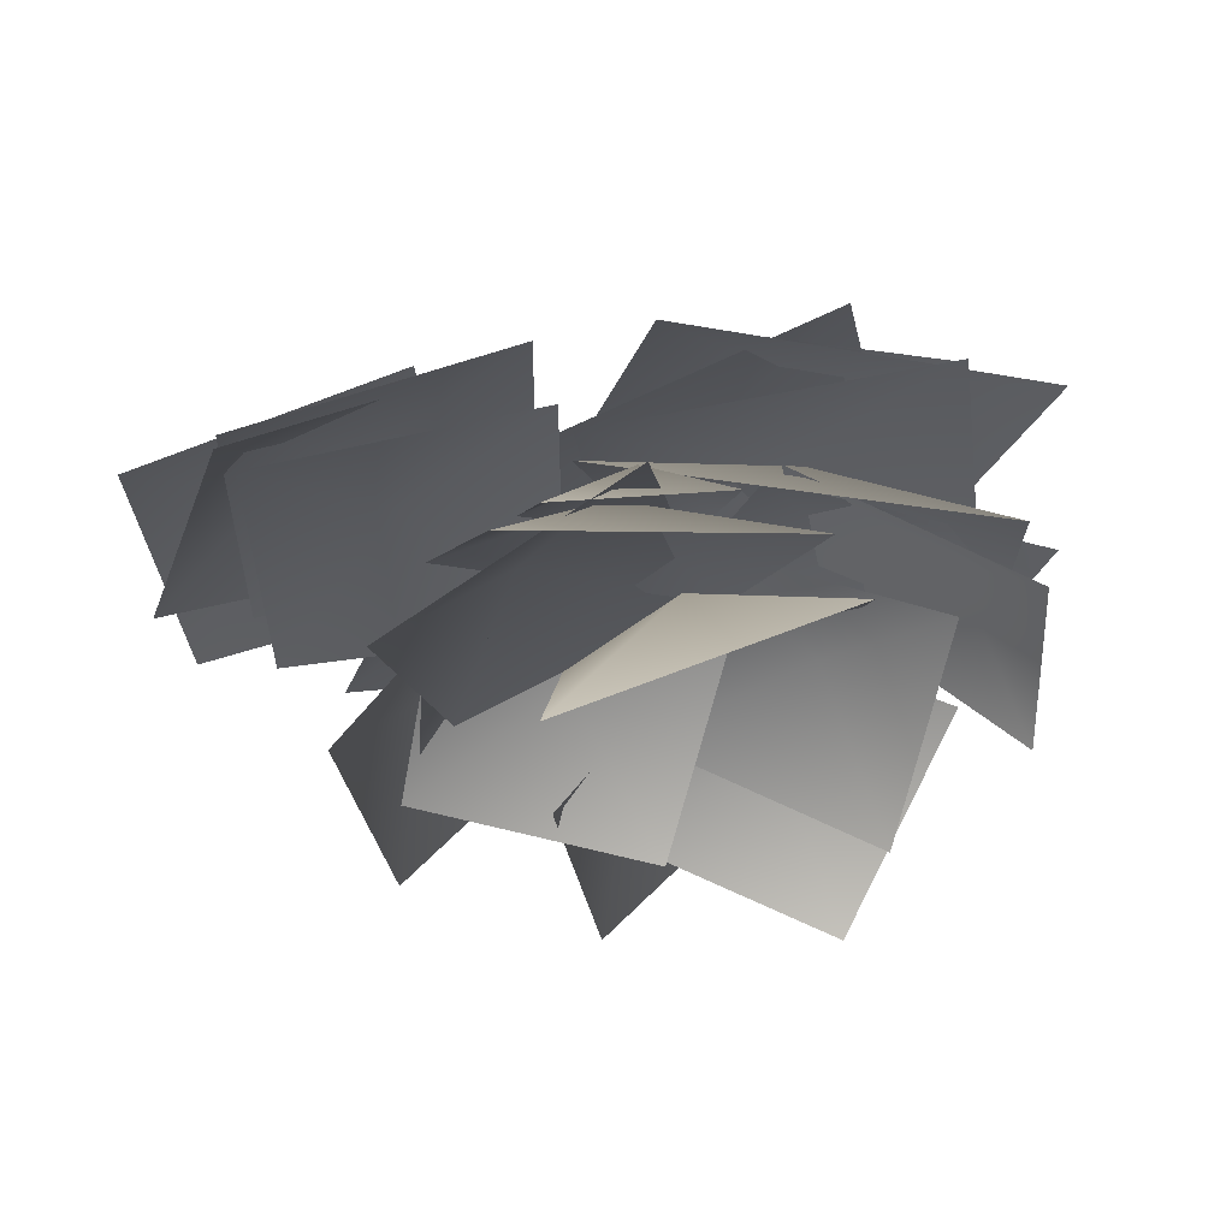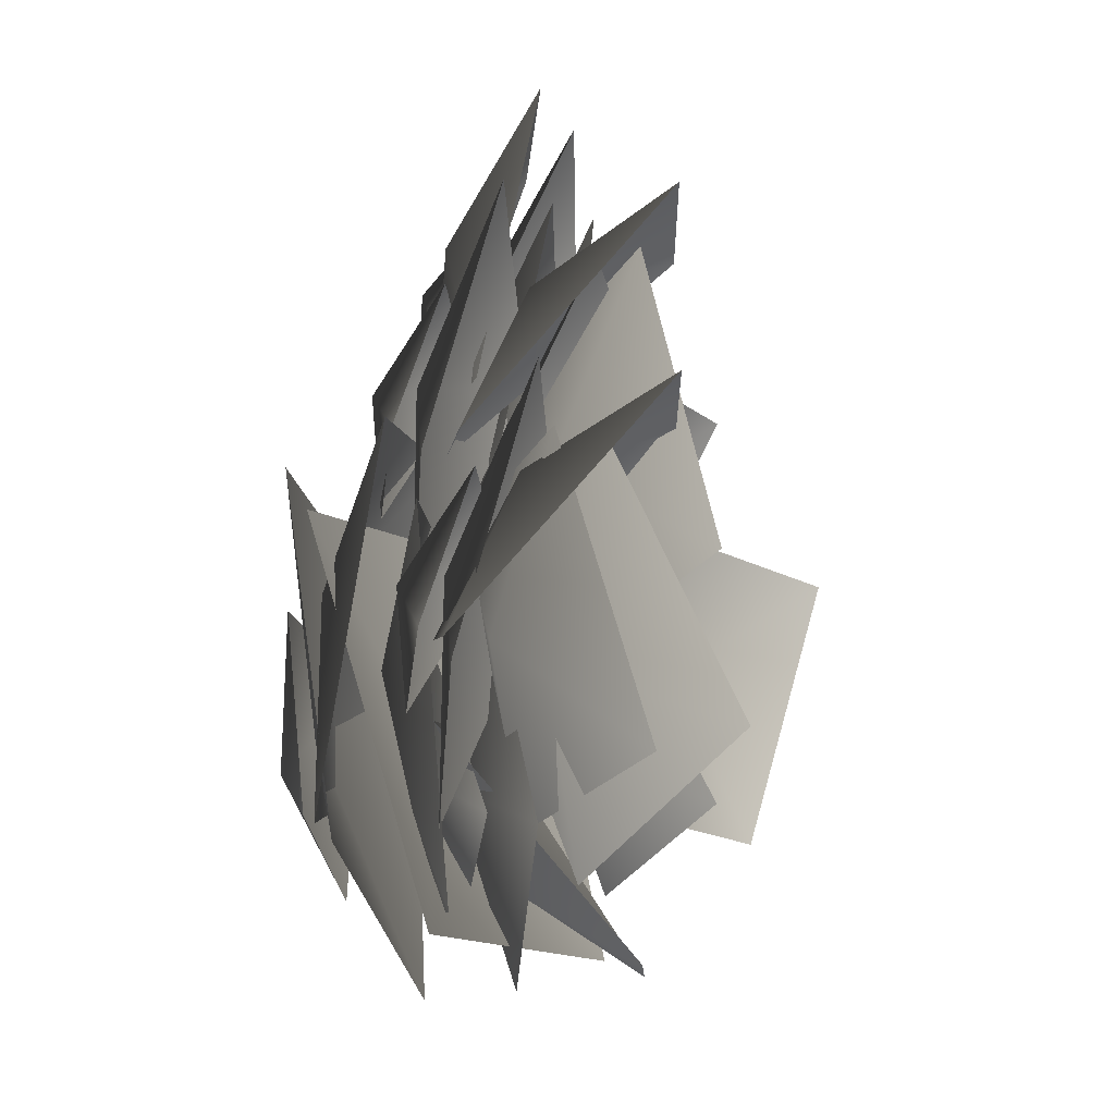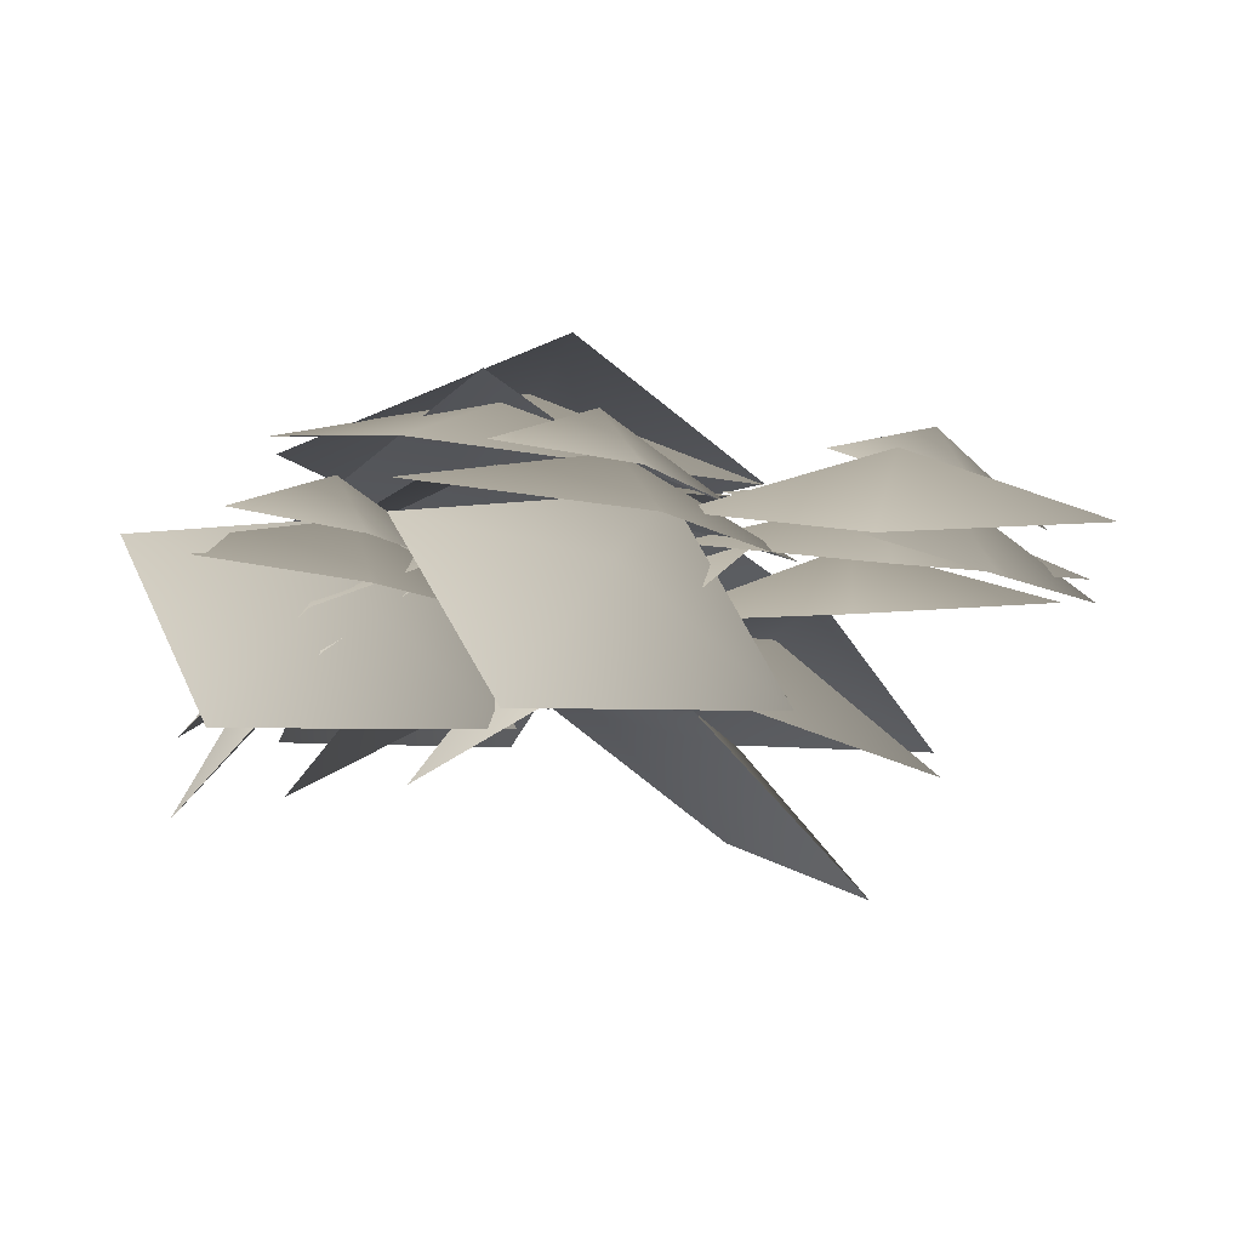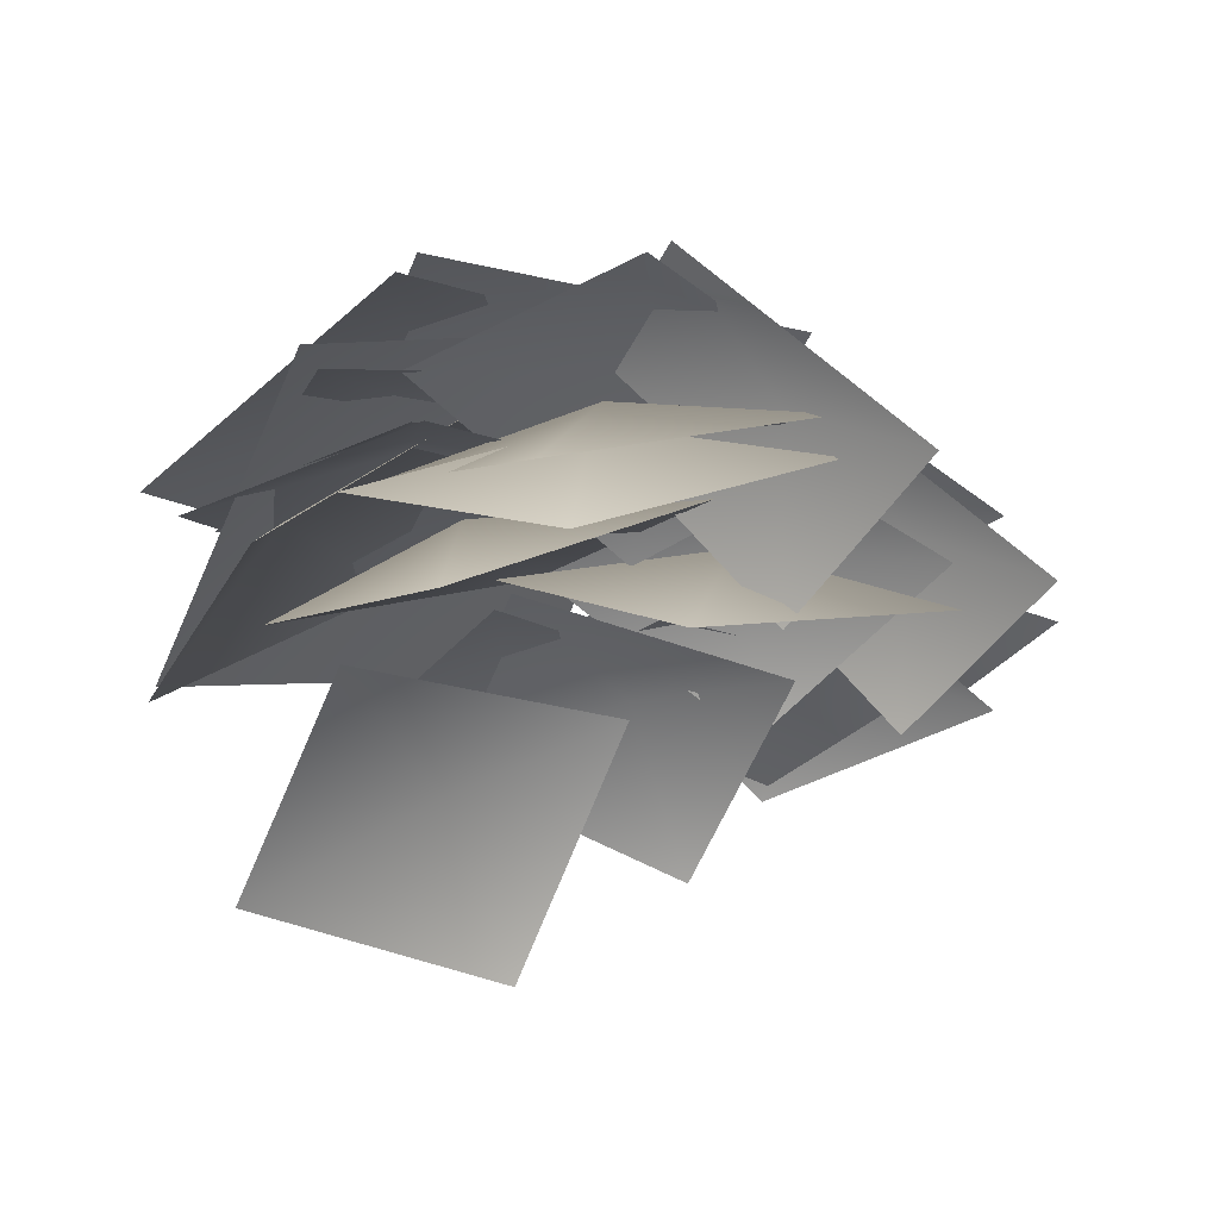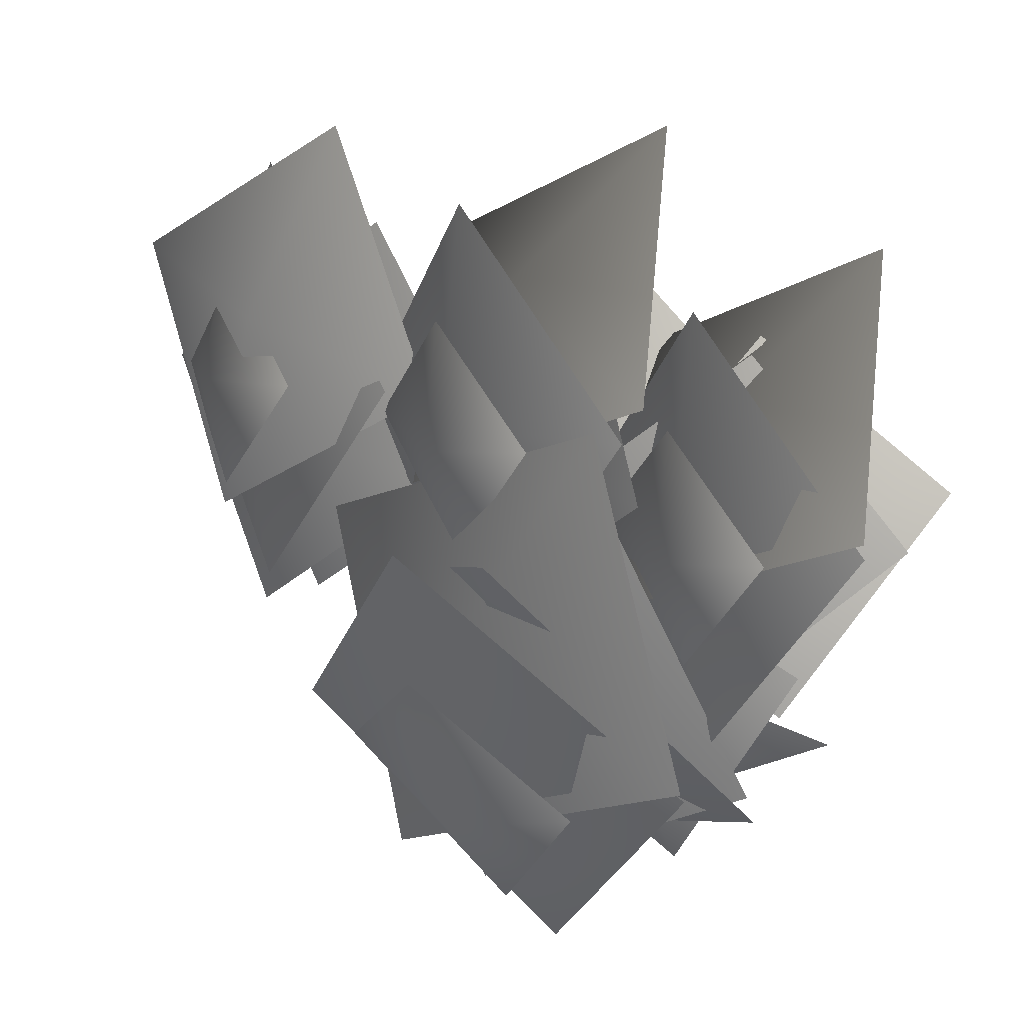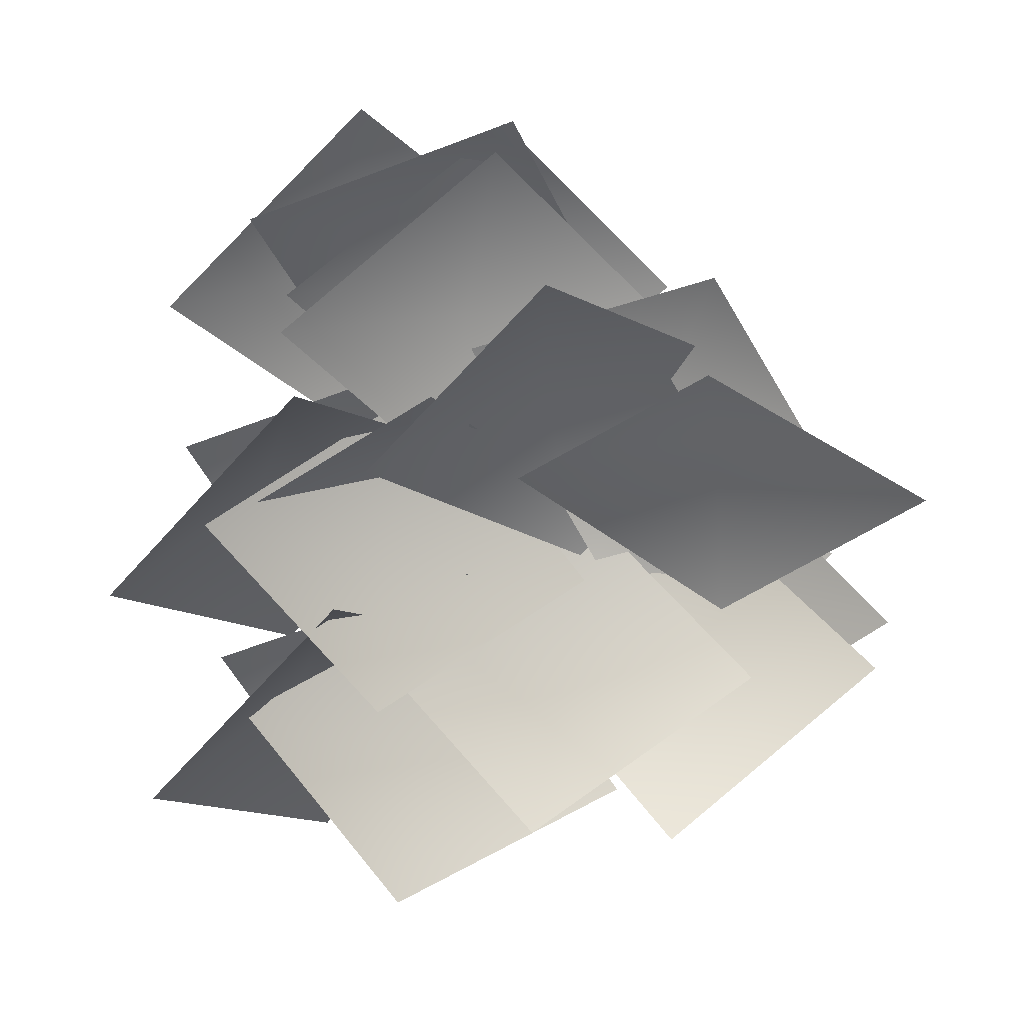
<metadata>
{"format":"obj","ext":"obj","renderer":"f3d","projection":"perspective","resolution":1024,"background":"white","views":[{"elev":-28.9,"azim":136.2,"up":"+Y"},{"elev":30.5,"azim":-85.6,"up":"+Z"},{"elev":-5.7,"azim":-1.1,"up":"+Y"},{"elev":-32.5,"azim":-73.5,"up":"+Y"},{"elev":35.6,"azim":-143.4,"up":"+Z"},{"elev":-71.3,"azim":84.4,"up":"+Y"}]}
</metadata>
<code>
g inder34
v 47.88 127.3 -32.23
v 32.62 105.3 -79.35
v 1.9 125.4 -20.24
v 55.32 130.4 18.13
v 86.67 101.1 -39.43
v 44.16 135.6 -36.34
v 37.1 122.3 -59.43
v 21.33 131 -28.85
v 52.6 131.8 -8.386
v 71.43 114.8 -36.65
v 46.77 124.1 -2.043
v 59.28 121.5 -54.69
v 1.672 128.9 -16.37
v 25.55 110 42.15
v 82.66 93.46 1.884
v 41.28 102.4 -45.83
v 41.02 81.02 -95.61
v -4.261 113.5 -53.91
v 28.31 107.9 3.185
v 71.03 66.61 -37.09
v -31.51 147.4 -29.99
v -12.66 143.4 20.64
v 13.63 141.5 -43.76
v -42.29 132.7 -77.62
v -69.08 125.4 -11.4
v -27.73 156.7 -29.31
v -18.86 152.3 -3.585
v -5.337 149.8 -36.31
v -37.88 143.3 -53.51
v -54.4 137.3 -19.86
v -32.29 133.9 -57.16
v -41.27 149.9 -6.19
v 13.52 143.4 -48.6
v -13.66 105.2 -95.01
v -67.58 103.8 -47.63
v -32.71 126.1 -15.82
v -28.67 123.5 38.14
v 12.97 139.3 -15.32
v -23.11 114.1 -64.47
v -62.08 89.51 -9.41
v -7.215 181.7 -36.23
v -22.66 156.3 -97.95
v -66 168.3 -20.52
v 1.751 186.6 29.75
v 47.66 165.6 -45.66
v -13.59 188.9 -41.61
v -20.13 174.1 -71.86
v -42.07 178.7 -31.8
v -2.007 187.2 -4.984
v 25.45 175.3 -42.01
v -8.044 178.2 3.323
v 8.54 178.8 -65.64
v -66.95 171.7 -15.44
v -32.64 159.1 61.21
v 43.95 157.1 8.463
v -12.79 166.8 -21.77
v -1.144 157.6 -88.77
v -68.45 144.2 -35.42
v -29.98 153.5 41.25
v 39.53 157.5 -11.47
v 10.91 158.4 45.21
v -4.364 158.9 -6.765
v -35.08 151.6 55.25
v 18.34 139.6 92.02
v 49.68 137.9 27.43
v 7.192 167.7 45.08
v 0.1288 165.7 18.52
v -15.64 160.4 49.88
v 15.63 152.2 68.67
v 34.45 149.1 35.85
v 9.788 133.4 71.09
v 22.3 153.7 22.45
v -35.3 143.9 60.23
v -11.44 101.7 104.9
v 45.66 104 61.44
v 12 139 36.35
v 10.95 143.4 -17.64
v -35.21 144.5 34.42
v 2.365 118.9 82.23
v 47.48 109 27.25
v -3.125 128 35.94
v -5.254 128.6 -18.19
v -32.36 90.54 33.4
v 7.113 110 82.55
v 41.33 142.4 28.4
v -44.2 146.4 31.07
v -59.48 146.9 -20.9
v -90.19 139.6 41.11
v -36.77 127.6 77.88
v -5.429 125.9 13.3
v -47.92 155.7 30.94
v -54.98 153.7 4.38
v -70.75 148.4 35.74
v -39.49 140.2 54.53
v -20.66 137.1 21.72
v -45.33 130.6 56.95
v -32.81 150.9 8.314
v -90.42 141.1 46.09
v -66.55 98.84 90.77
v -9.45 101.2 47.3
v -50.58 136.8 20.53
v -43.59 131.3 -32.91
v -82.1 101.3 16.72
v -49.85 123.6 69.8
v -4.413 147.2 19.47
v -59.21 124.8 20.9
v -60.86 117.7 -32.78
v -82.65 83.55 23.76
v -46.92 115 69.42
v -17.27 144.5 11.02
v -5.948 156.3 -37.61
v -4.274 115.1 -98.51
v -72.73 147.9 -38.1
v -17.28 178.8 30.22
v 52.49 138 -25.22
v 78.96 153.5 33.01
v 64.11 160.9 -18.57
v 32.45 150.8 42.56
v 84.05 129.4 77.64
v 115.4 130.8 13.04
v 77.88 165.5 36.41
v 70.78 166.9 9.815
v 54.37 160.2 40.57
v 84.46 146.9 58.27
v 103 145 25.2
v 67.86 158.3 53.39
v 75.22 163.4 -0.04297
v 23.02 146.5 42.77
v 57.81 135 97.62
v 112.7 143.3 52.13
v 70.11 153.3 20.83
v 71.18 155.1 -33.3
v 23.8 143.4 16.29
v 64.37 132.8 67.21
v 113.7 135.7 15.14
v 61.49 142.4 20.44
v 64.21 142.7 -33.66
v 17.05 126.4 14.83
v 56.84 122.8 67.32
v 107.2 130.6 16.71
f 3 1 2
f 4 1 3
f 5 1 4
f 2 1 5
f 8 6 7
f 9 6 8
f 10 6 9
f 7 6 10
f 13 11 12
f 14 11 13
f 15 11 14
f 12 11 15
f 18 16 17
f 19 16 18
f 20 16 19
f 17 16 20
f 23 21 22
f 24 21 23
f 25 21 24
f 22 21 25
f 28 26 27
f 29 26 28
f 30 26 29
f 27 26 30
f 33 31 32
f 34 31 33
f 35 31 34
f 32 31 35
f 38 36 37
f 39 36 38
f 40 36 39
f 37 36 40
f 43 41 42
f 44 41 43
f 45 41 44
f 42 41 45
f 48 46 47
f 49 46 48
f 50 46 49
f 47 46 50
f 53 51 52
f 54 51 53
f 55 51 54
f 52 51 55
f 58 56 57
f 59 56 58
f 60 56 59
f 57 56 60
f 63 61 62
f 64 61 63
f 65 61 64
f 62 61 65
f 68 66 67
f 69 66 68
f 70 66 69
f 67 66 70
f 73 71 72
f 74 71 73
f 75 71 74
f 72 71 75
f 78 76 77
f 79 76 78
f 80 76 79
f 77 76 80
f 83 81 82
f 84 81 83
f 85 81 84
f 82 81 85
f 88 86 87
f 89 86 88
f 90 86 89
f 87 86 90
f 93 91 92
f 94 91 93
f 95 91 94
f 92 91 95
f 98 96 97
f 99 96 98
f 100 96 99
f 97 96 100
f 103 101 102
f 104 101 103
f 105 101 104
f 102 101 105
f 108 106 107
f 109 106 108
f 110 106 109
f 107 106 110
f 113 111 112
f 114 111 113
f 115 111 114
f 112 111 115
f 118 116 117
f 119 116 118
f 120 116 119
f 117 116 120
f 123 121 122
f 124 121 123
f 125 121 124
f 122 121 125
f 128 126 127
f 129 126 128
f 130 126 129
f 127 126 130
f 133 131 132
f 134 131 133
f 135 131 134
f 132 131 135
f 138 136 137
f 139 136 138
f 140 136 139
f 137 136 140

</code>
